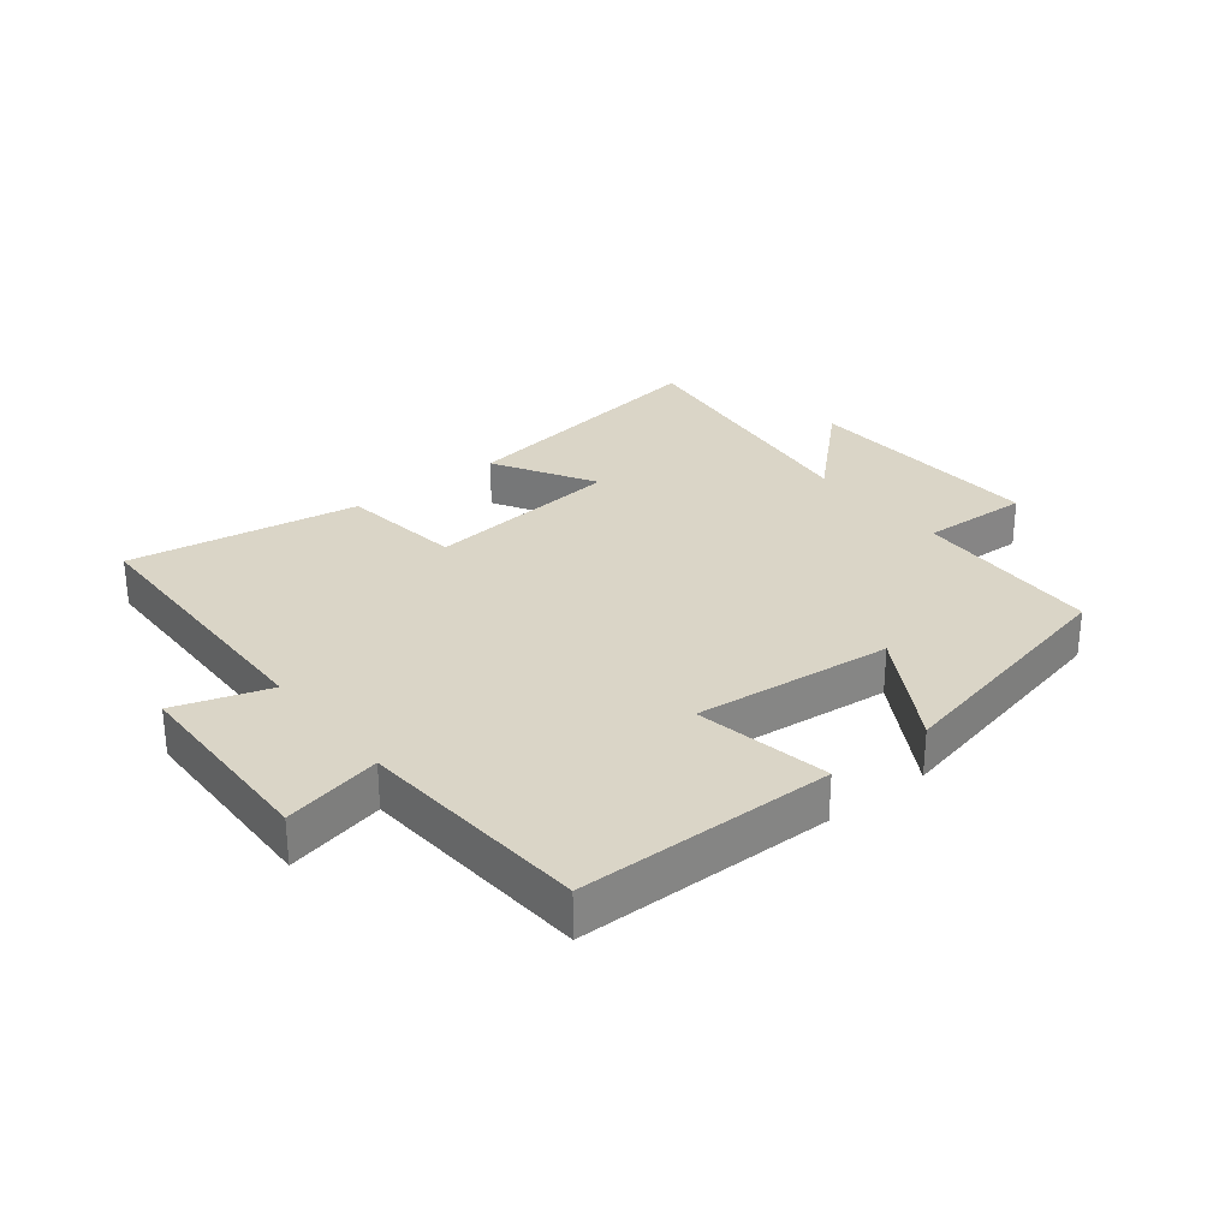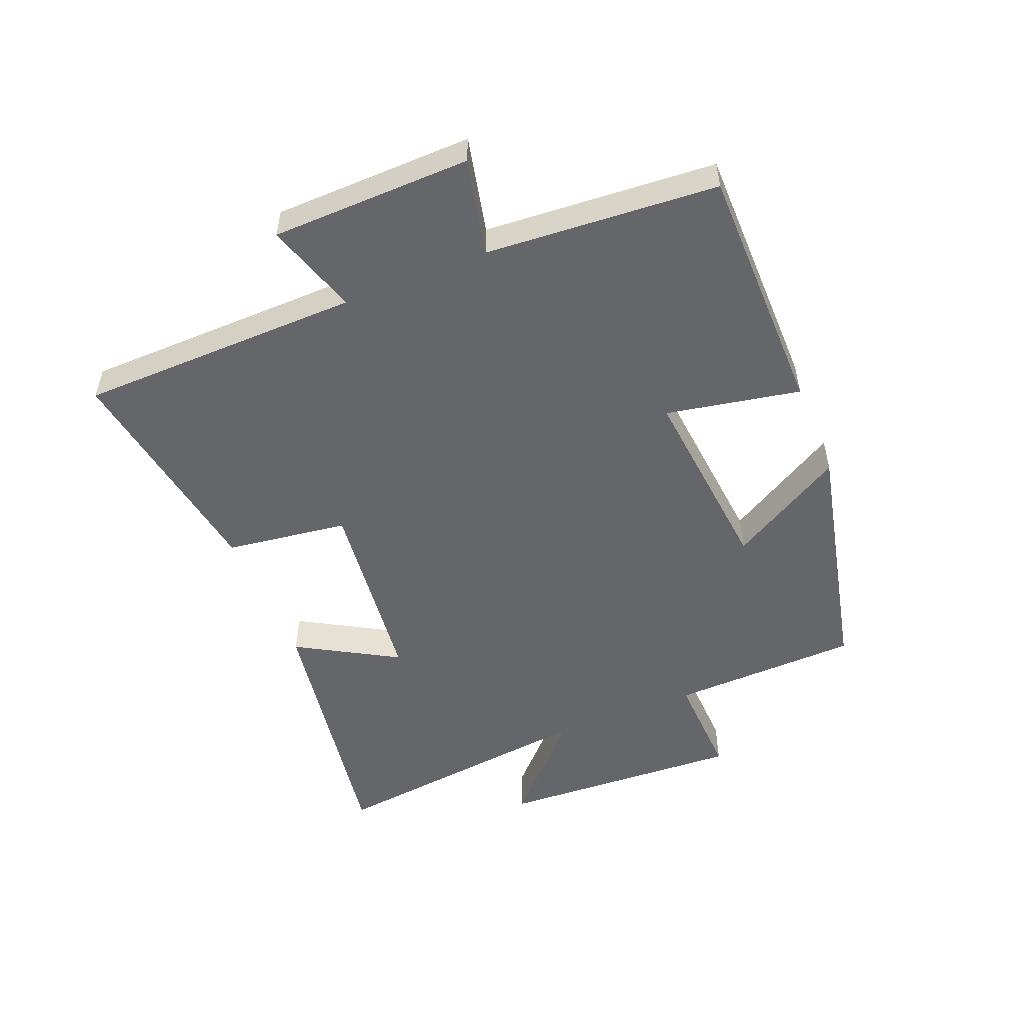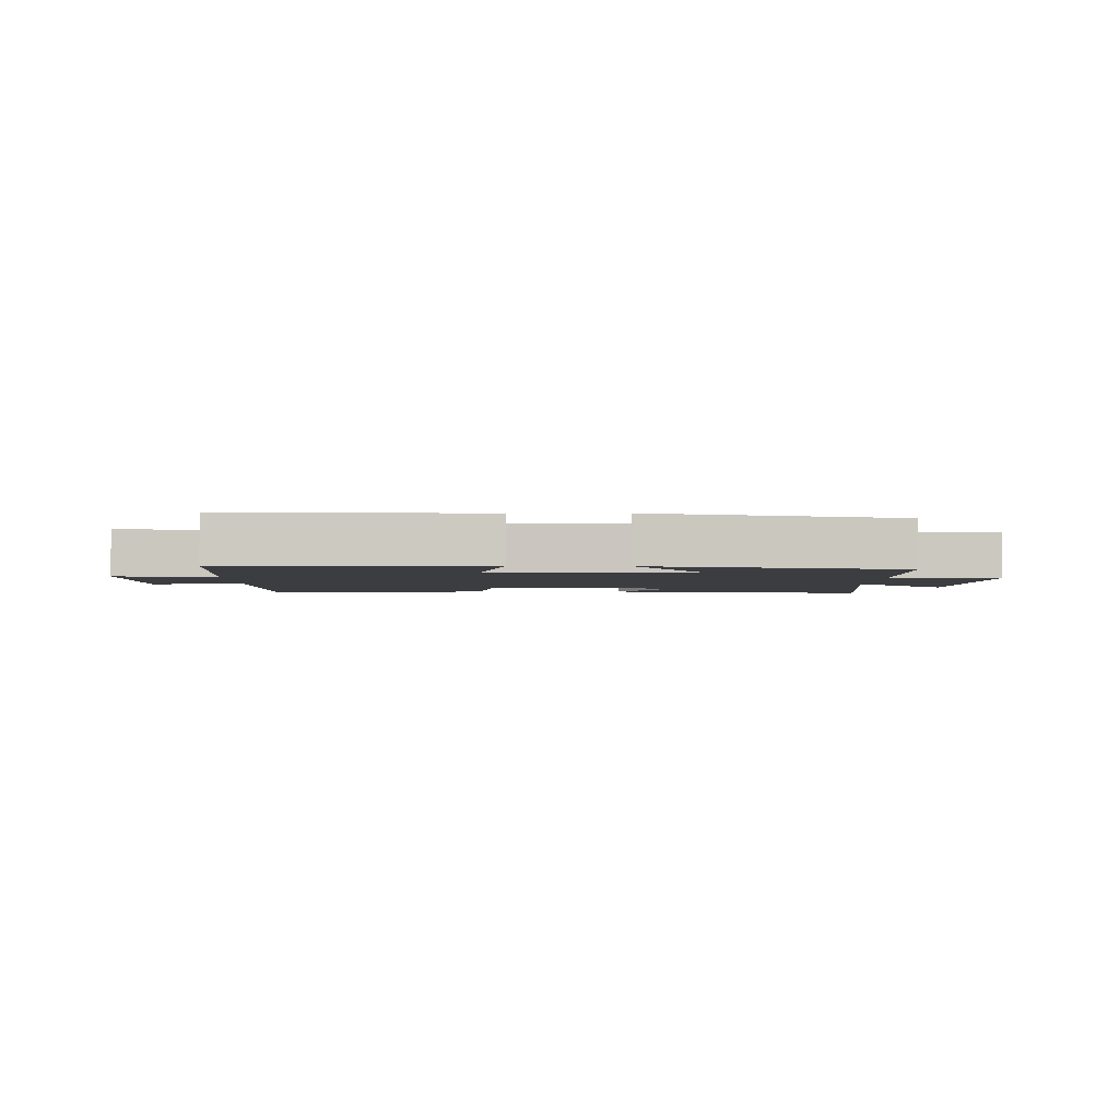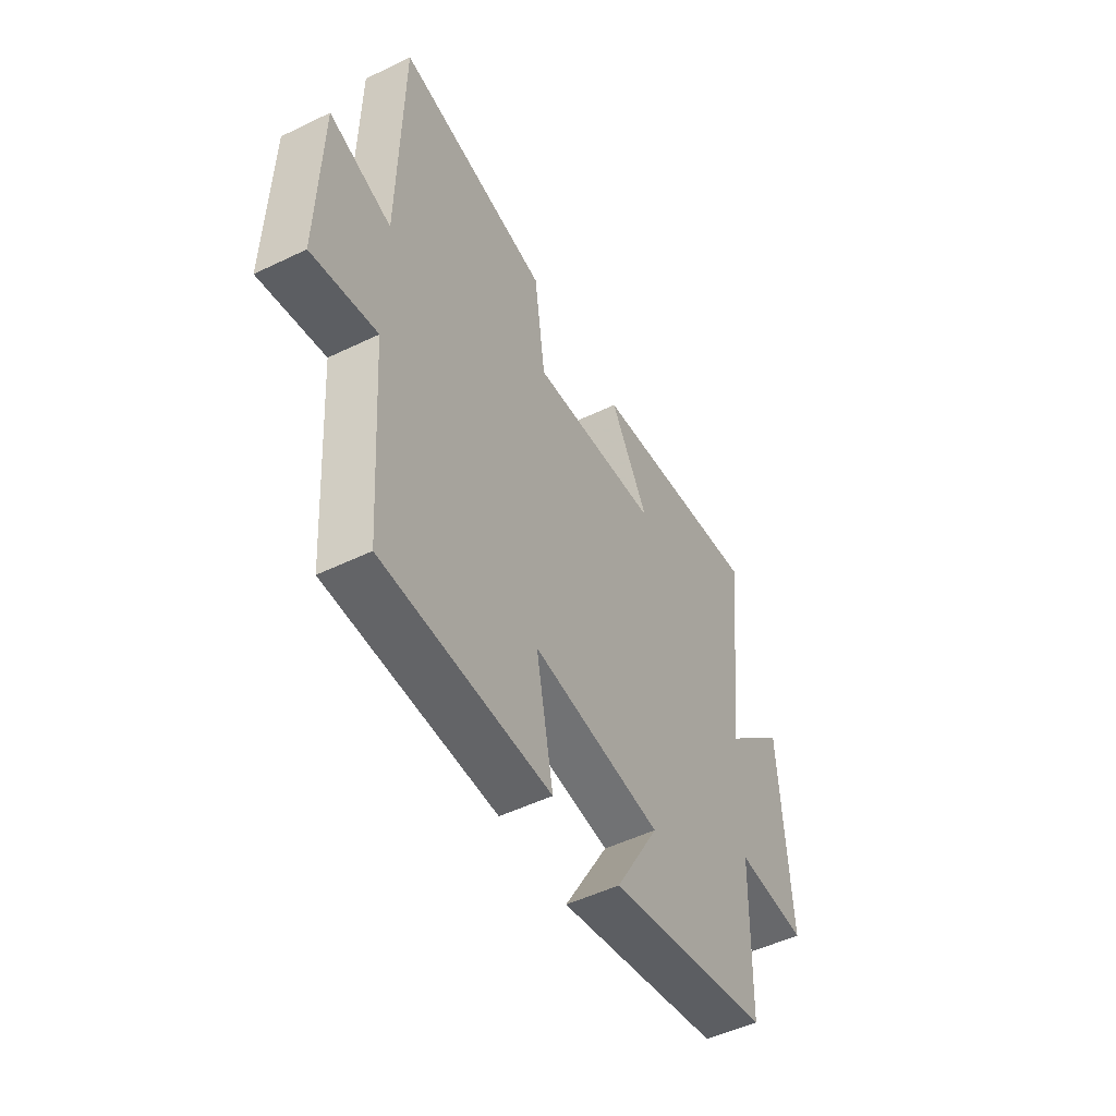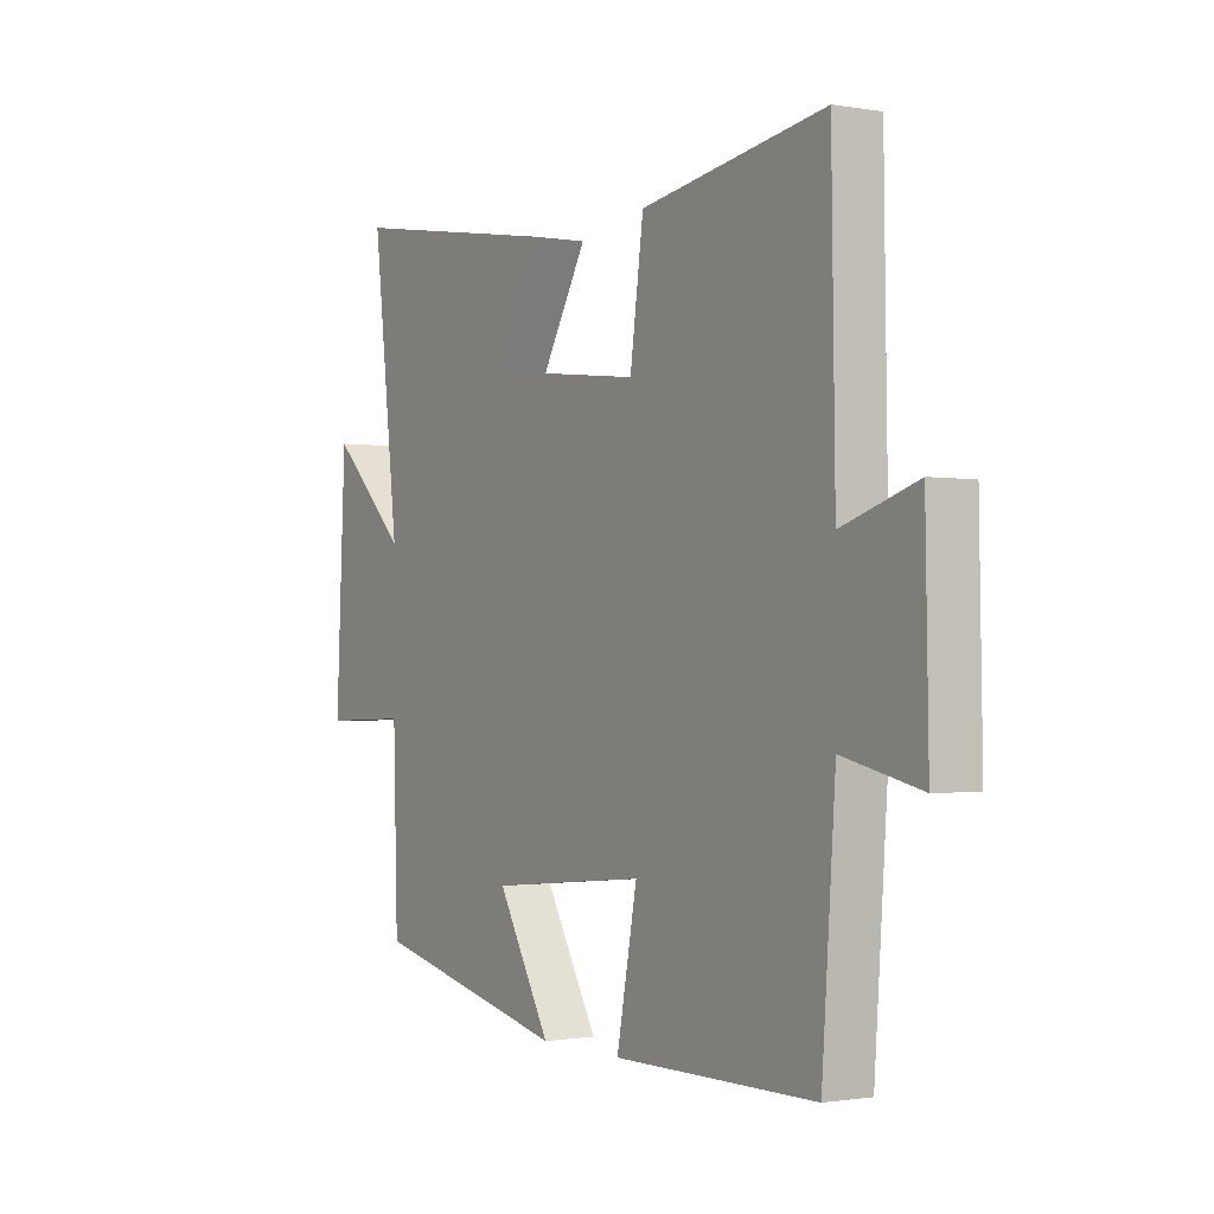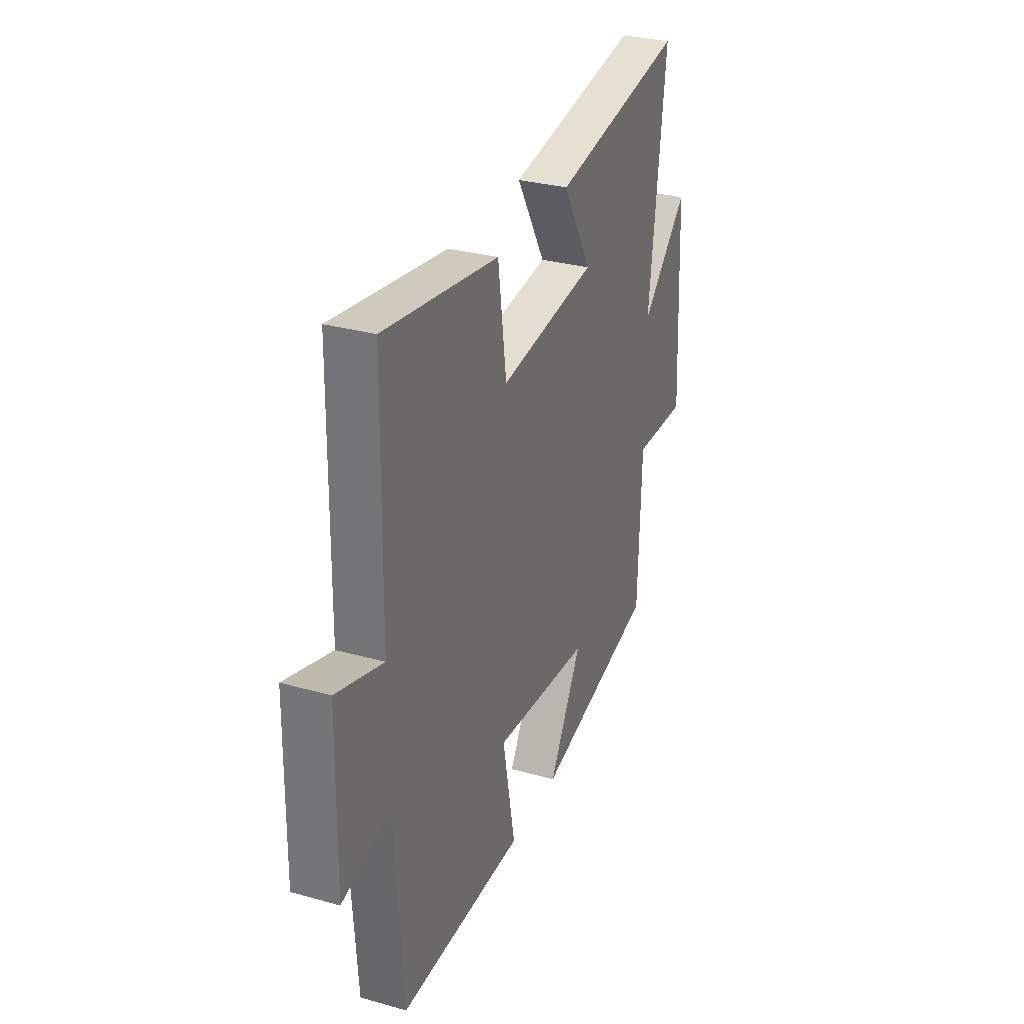
<metadata>
{"format":"obj","ext":"obj","renderer":"f3d","projection":"perspective","resolution":1024,"background":"white","views":[{"elev":29.0,"azim":141.8,"up":"+Y"},{"elev":-51.8,"azim":112.2,"up":"+Y"},{"elev":-2.8,"azim":179.1,"up":"+Y"},{"elev":-50.9,"azim":117.8,"up":"+Z"},{"elev":-1.2,"azim":57.9,"up":"+Z"},{"elev":30.8,"azim":111.9,"up":"+Z"}]}
</metadata>
<code>
v -0.552 0.07 0.57
v -0.122 0.07 0.5
v -0.215 0.07 0.34
v 0.099 0.07 0.304
v 0.126 0.07 0.5
v 0.493 0.07 0.558
v 0.5 0.07 0.107
v 0.649 0.07 0.154
v 0.655 0.07 -0.164
v 0.5 0.07 -0.129
v 0.473 0.07 -0.498
v 0.07 0.07 -0.5
v 0.111 0.07 -0.286
v -0.203 0.07 -0.316
v -0.096 0.07 -0.5
v -0.491 0.07 -0.411
v -0.5 0.07 -0.109
v -0.673 0.07 -0.115
v -0.653 0.07 0.277
v -0.5 0.07 0.131
v -0.552 0 0.57
v -0.122 0 0.5
v -0.215 0 0.34
v 0.099 0 0.304
v 0.126 0 0.5
v 0.493 0 0.558
v 0.5 0 0.107
v 0.649 0 0.154
v 0.655 0 -0.164
v 0.5 0 -0.129
v 0.473 0 -0.498
v 0.07 0 -0.5
v 0.111 0 -0.286
v -0.203 0 -0.316
v -0.096 0 -0.5
v -0.491 0 -0.411
v -0.5 0 -0.109
v -0.673 0 -0.115
v -0.653 0 0.277
v -0.5 0 0.131
f 17 18 19 20
f 16 17 20
f 15 16 20
f 14 15 20
f 13 14 20 1
f 10 11 12 13
f 7 8 9 10
f 7 10 13
f 6 7 13
f 5 6 13
f 4 5 13
f 3 4 13
f 1 2 3
f 1 3 13
f 40 39 38 37
f 40 37 36
f 40 36 35
f 40 35 34
f 21 40 34 33
f 33 32 31 30
f 30 29 28 27
f 33 30 27
f 33 27 26
f 33 26 25
f 33 25 24
f 33 24 23
f 23 22 21
f 33 23 21
f 1 21 22 2
f 2 22 23 3
f 3 23 24 4
f 4 24 25 5
f 5 25 26 6
f 6 26 27 7
f 7 27 28 8
f 8 28 29 9
f 9 29 30 10
f 10 30 31 11
f 11 31 32 12
f 12 32 33 13
f 13 33 34 14
f 14 34 35 15
f 15 35 36 16
f 16 36 37 17
f 17 37 38 18
f 18 38 39 19
f 19 39 40 20
f 20 40 21 1

</code>
